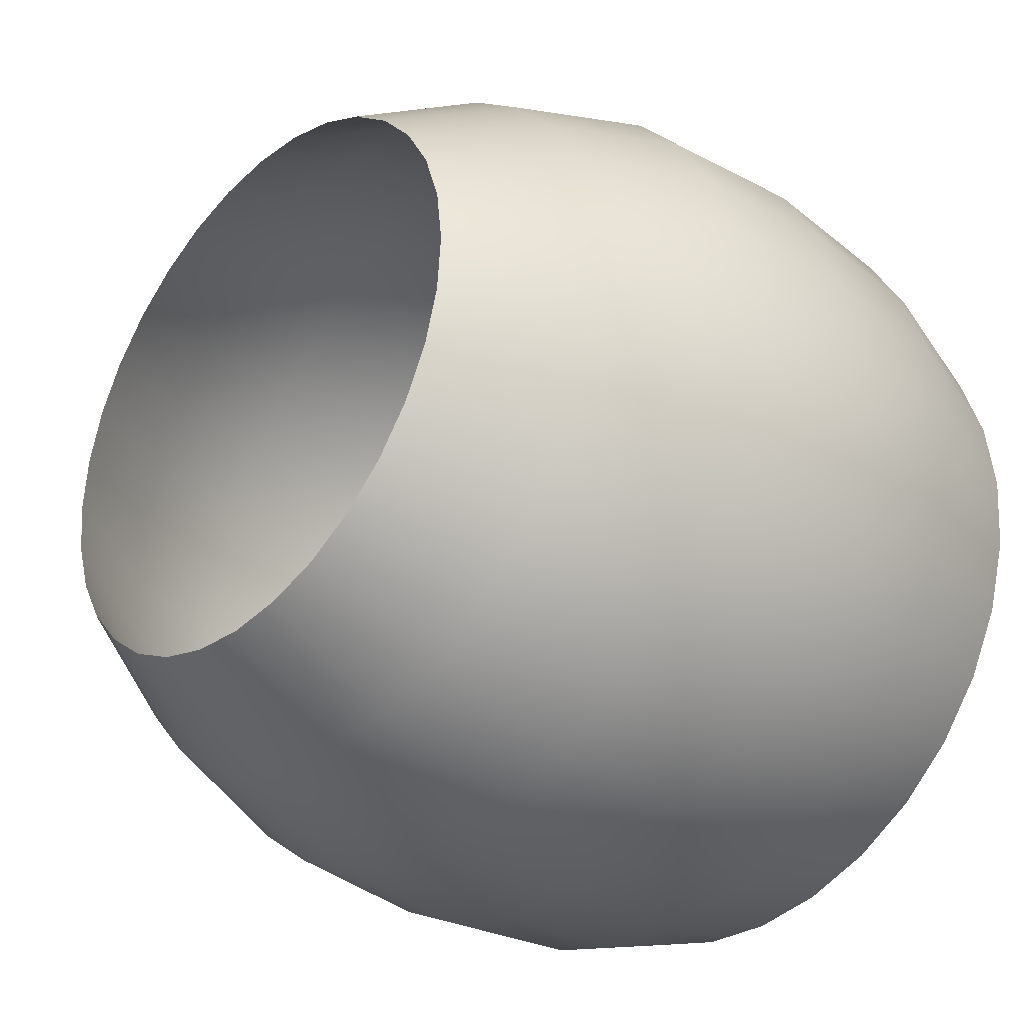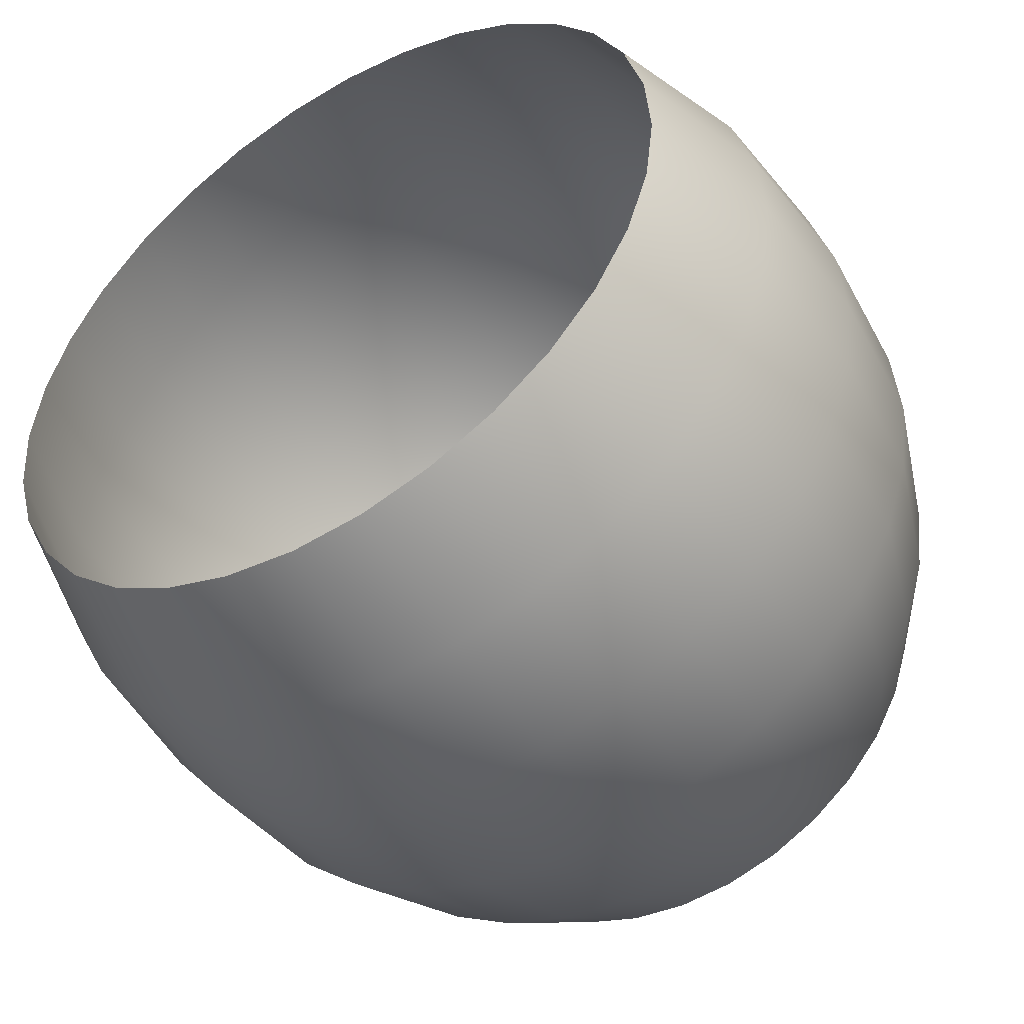
<metadata>
{"format":"obj","ext":"obj","renderer":"f3d","projection":"perspective","resolution":1024,"background":"white","views":[{"elev":-33.3,"azim":47.8,"up":"+Y"},{"elev":-47.8,"azim":-147.9,"up":"+Y"}]}
</metadata>
<code>
g SkillObj_Hogyoku_C
v 0.9426 0.6763 2.594
v 0.7935 0.8501 2.594
v 1.01 1.076 2.1
v 1.199 0.8559 2.1
v 0.7817 1.256 2.1
v 0.6134 0.9914 2.594
v 0.5227 1.387 2.1
v 0.4092 1.095 2.594
v 0.243 1.465 2.1
v 0.1887 1.157 2.594
v -0.04646 1.487 2.1
v -0.03963 1.174 2.594
v -0.3347 1.452 2.1
v -0.2669 1.147 2.594
v -0.6107 1.362 2.1
v -0.4846 1.075 2.594
v -0.8637 1.22 2.1
v -0.6841 0.9631 2.594
v -1.084 1.031 2.1
v -0.8579 0.814 2.594
v -1.263 0.8022 2.1
v -0.9992 0.6339 2.594
v -1.395 0.5432 2.1
v -1.103 0.4297 2.594
v -1.473 0.2636 2.1
v -1.164 0.2092 2.594
v -1.495 -0.02596 2.1
v -1.182 -0.01912 2.594
v -1.46 -0.3142 2.1
v -1.154 -0.2464 2.594
v -1.37 -0.5902 2.1
v -1.083 -0.464 2.594
v -1.227 -0.8432 2.1
v -0.9709 -0.6636 2.594
v -1.442 0.9158 1.518
v -1.592 0.6198 1.518
v -1.681 0.3003 1.518
v -1.706 -0.03057 1.518
v -1.667 -0.36 1.518
v -1.563 -0.6753 1.518
v -1.401 -0.9645 1.518
v -1.638 0.6379 0.9282
v -1.484 0.9426 0.9282
v -1.237 1.177 1.518
v -0.985 1.393 1.518
v -0.6959 1.556 1.518
v -0.3805 1.659 1.518
v -0.05107 1.699 1.518
v 0.2798 1.673 1.518
v 0.5993 1.584 1.518
v 0.8953 1.434 1.518
v 1.156 1.229 1.518
v 1.372 0.9772 1.518
v 1.191 1.265 0.9282
v 1.413 1.006 0.9282
v 0.9221 1.476 0.9282
v 0.6174 1.63 0.9282
v 0.2884 1.722 0.9282
v -0.05216 1.748 0.9282
v 1.156 1.229 0.3382
v 1.372 0.9772 0.3382
v 0.8953 1.434 0.3382
v 0.5993 1.584 0.3382
v 0.2798 1.673 0.3382
v -0.05107 1.699 0.3382
v -0.3805 1.659 0.3382
v -0.3913 1.708 0.9282
v -0.7159 1.601 0.9282
v -1.014 1.434 0.9282
v -1.273 1.211 0.9282
v -0.6959 1.556 0.3382
v -0.985 1.393 0.3382
v -1.237 1.177 0.3382
v -1.442 0.9158 0.3382
v -1.592 0.6198 0.3382
v -1.681 0.3003 0.3382
v -1.73 0.3089 0.9282
v -1.756 -0.03166 0.9282
v -1.715 -0.3708 0.9282
v -1.609 -0.6954 0.9282
v -1.442 -0.9931 0.9282
v -1.706 -0.03057 0.3382
v -1.667 -0.36 0.3382
v -1.563 -0.6753 0.3382
v -1.401 -0.9645 0.3382
v -1.523 -0.02657 -0.2292
v -1.488 -0.3203 -0.2292
v -1.396 -0.6015 -0.2292
v -1.25 -0.8593 -0.2292
v -1.501 0.2684 -0.2292
v -1.421 0.5534 -0.2292
v -1.287 0.8173 -0.2292
v -1.104 1.05 -0.2292
v -0.8798 1.243 -0.2292
v -0.622 1.388 -0.2292
v -0.3408 1.48 -0.2292
v -0.04707 1.515 -0.2292
v 0.2479 1.493 -0.2292
v 0.5329 1.413 -0.2292
v 0.7968 1.279 -0.2292
v 1.03 1.097 -0.2292
v 1.222 0.872 -0.2292
v -0.9709 -0.6636 2.594
v -0.8218 -0.8374 2.594
v -1.038 -1.064 2.1
v -1.227 -0.8432 2.1
v -0.81 -1.243 2.1
v -0.6417 -0.9787 2.594
v -0.551 -1.374 2.1
v -0.4375 -1.082 2.594
v -0.2713 -1.452 2.1
v -0.217 -1.144 2.594
v 0.01816 -1.474 2.1
v 0.01133 -1.161 2.594
v 0.3064 -1.44 2.1
v 0.2387 -1.134 2.594
v 0.5824 -1.349 2.1
v 0.4563 -1.063 2.594
v 0.8354 -1.207 2.1
v 0.6558 -0.9504 2.594
v 1.056 -1.018 2.1
v 0.8296 -0.8013 2.594
v 1.235 -0.7895 2.1
v 0.9709 -0.6212 2.594
v 1.366 -0.5305 2.1
v 1.074 -0.417 2.594
v 1.444 -0.2508 2.1
v 1.136 -0.1965 2.594
v 1.467 0.03867 2.1
v 1.154 0.03184 2.594
v 1.432 0.3269 2.1
v 1.126 0.2592 2.594
v 1.342 0.6029 2.1
v 1.055 0.4768 2.594
v 1.199 0.8559 2.1
v 0.9426 0.6763 2.594
v 1.413 -0.9031 1.518
v 1.563 -0.6071 1.518
v 1.653 -0.2876 1.518
v 1.678 0.04328 1.518
v 1.638 0.3727 1.518
v 1.535 0.6881 1.518
v 1.372 0.9772 1.518
v 1.61 -0.6252 0.9282
v 1.455 -0.9299 0.9282
v 1.209 -1.164 1.518
v 0.9567 -1.38 1.518
v 0.6676 -1.543 1.518
v 0.3522 -1.646 1.518
v 0.02278 -1.686 1.518
v -0.3081 -1.661 1.518
v -0.6276 -1.571 1.518
v -0.9236 -1.421 1.518
v -1.185 -1.216 1.518
v -1.401 -0.9645 1.518
v -1.219 -1.252 0.9282
v -1.442 -0.9931 0.9282
v -0.9504 -1.463 0.9282
v -0.6457 -1.618 0.9282
v -0.3167 -1.71 0.9282
v 0.02387 -1.736 0.9282
v -1.185 -1.216 0.3382
v -1.401 -0.9645 0.3382
v -0.9236 -1.421 0.3382
v -0.6276 -1.571 0.3382
v -0.3081 -1.661 0.3382
v 0.02278 -1.686 0.3382
v 0.3522 -1.646 0.3382
v 0.363 -1.695 0.9282
v 0.6876 -1.589 0.9282
v 0.9853 -1.421 0.9282
v 1.245 -1.199 0.9282
v 0.6676 -1.543 0.3382
v 0.9567 -1.38 0.3382
v 1.209 -1.164 0.3382
v 1.413 -0.9031 0.3382
v 1.563 -0.6071 0.3382
v 1.653 -0.2876 0.3382
v 1.702 -0.2962 0.9282
v 1.728 0.04437 0.9282
v 1.687 0.3835 0.9282
v 1.581 0.7081 0.9282
v 1.413 1.006 0.9282
v 1.678 0.04328 0.3382
v 1.638 0.3727 0.3382
v 1.535 0.6881 0.3382
v 1.372 0.9772 0.3382
v 1.495 0.03928 -0.2292
v 1.459 0.333 -0.2292
v 1.367 0.6142 -0.2292
v 1.222 0.872 -0.2292
v 1.472 -0.2557 -0.2292
v 1.393 -0.5407 -0.2292
v 1.259 -0.8046 -0.2292
v 1.076 -1.037 -0.2292
v 0.8515 -1.23 -0.2292
v 0.5937 -1.375 -0.2292
v 0.3125 -1.467 -0.2292
v 0.01878 -1.503 -0.2292
v -0.2762 -1.48 -0.2292
v -0.5612 -1.4 -0.2292
v -0.8251 -1.267 -0.2292
v -1.058 -1.084 -0.2292
v -1.25 -0.8593 -0.2292
v 0.9408 0.675 2.594
v 1.197 0.8543 2.1
v 1.008 1.074 2.1
v 0.792 0.8485 2.594
v 0.7802 1.253 2.1
v 0.6122 0.9896 2.594
v 0.5217 1.384 2.1
v 0.4084 1.093 2.594
v 0.2426 1.462 2.1
v 0.1883 1.154 2.594
v -0.0464 1.484 2.1
v -0.03958 1.172 2.594
v -0.3341 1.45 2.1
v -0.2665 1.145 2.594
v -0.6096 1.36 2.1
v -0.4837 1.073 2.594
v -0.8621 1.217 2.1
v -0.6828 0.9613 2.594
v -1.082 1.029 2.1
v -0.8563 0.8125 2.594
v -1.261 0.8007 2.1
v -0.9974 0.6328 2.594
v -1.392 0.5422 2.1
v -1.101 0.4289 2.594
v -1.47 0.2631 2.1
v -1.162 0.2088 2.594
v -1.492 -0.0259 2.1
v -1.18 -0.01908 2.594
v -1.457 -0.3136 2.1
v -1.152 -0.246 2.594
v -1.367 -0.5891 2.1
v -1.081 -0.4632 2.594
v -1.225 -0.8416 2.1
v -0.9691 -0.6623 2.594
v -1.439 0.9141 1.518
v -1.589 0.6187 1.518
v -1.678 0.2997 1.518
v -1.703 -0.0305 1.518
v -1.664 -0.3593 1.518
v -1.561 -0.6741 1.518
v -1.398 -0.9627 1.518
v -1.635 0.6367 0.9282
v -1.481 0.9409 0.9282
v -1.235 1.175 1.518
v -0.9832 1.39 1.518
v -0.6946 1.553 1.518
v -0.3798 1.656 1.518
v -0.05101 1.695 1.518
v 0.2792 1.67 1.518
v 0.5982 1.581 1.518
v 0.8936 1.431 1.518
v 1.154 1.227 1.518
v 1.37 0.9754 1.518
v 1.189 1.263 0.9282
v 1.411 1.004 0.9282
v 0.9203 1.473 0.9282
v 0.6162 1.627 0.9282
v 0.2879 1.719 0.9282
v -0.05209 1.745 0.9282
v -0.3906 1.704 0.9282
v -0.7146 1.598 0.9282
v -1.012 1.431 0.9282
v -1.271 1.209 0.9282
v 1.154 1.227 0.3382
v 0.8936 1.431 0.3382
v 0.5982 1.581 0.3382
v 0.2792 1.67 0.3382
v -0.05101 1.695 0.3382
v -0.3798 1.656 0.3382
v -0.6946 1.553 0.3382
v -0.9832 1.39 0.3382
v -1.235 1.175 0.3382
v -1.439 0.9141 0.3382
v -1.589 0.6187 0.3382
v -1.678 0.2997 0.3382
v -1.727 0.3084 0.9282
v -1.753 -0.03159 0.9282
v -1.712 -0.3701 0.9282
v -1.606 -0.6941 0.9282
v -1.439 -0.9912 0.9282
v -1.703 -0.0305 0.3382
v -1.664 -0.3593 0.3382
v -1.561 -0.6741 0.3382
v -1.398 -0.9627 0.3382
v -1.52 -0.02651 -0.2292
v -1.485 -0.3197 -0.2292
v -1.393 -0.6004 -0.2292
v -1.248 -0.8577 -0.2292
v -1.498 0.268 -0.2292
v -1.418 0.5524 -0.2292
v -1.285 0.8158 -0.2292
v -1.102 1.048 -0.2292
v -0.8782 1.24 -0.2292
v -0.6209 1.385 -0.2292
v -0.3402 1.477 -0.2292
v -0.04701 1.512 -0.2292
v 0.2474 1.49 -0.2292
v 0.5319 1.41 -0.2292
v 0.7953 1.277 -0.2292
v 1.028 1.095 -0.2292
v 1.37 0.9754 0.3382
v 1.22 0.8704 -0.2292
v -0.9691 -0.6623 2.594
v -1.225 -0.8416 2.1
v -1.036 -1.062 2.1
v -0.8203 -0.8358 2.594
v -0.8085 -1.241 2.1
v -0.6405 -0.9769 2.594
v -0.55 -1.372 2.1
v -0.4367 -1.08 2.594
v -0.2709 -1.45 2.1
v -0.2166 -1.142 2.594
v 0.0181 -1.472 2.1
v 0.01128 -1.159 2.594
v 0.3058 -1.437 2.1
v 0.2382 -1.132 2.594
v 0.5813 -1.347 2.1
v 0.4554 -1.061 2.594
v 0.8338 -1.205 2.1
v 0.6545 -0.9486 2.594
v 1.054 -1.016 2.1
v 0.828 -0.7998 2.594
v 1.233 -0.788 2.1
v 0.9691 -0.62 2.594
v 1.364 -0.5295 2.1
v 1.072 -0.4162 2.594
v 1.442 -0.2504 2.1
v 1.134 -0.1961 2.594
v 1.464 0.03861 2.1
v 1.151 0.03179 2.594
v 1.429 0.3263 2.1
v 1.124 0.2587 2.594
v 1.339 0.6018 2.1
v 1.053 0.4759 2.594
v 1.197 0.8543 2.1
v 0.9408 0.675 2.594
v 1.411 -0.9014 1.518
v 1.56 -0.606 1.518
v 1.65 -0.287 1.518
v 1.675 0.04322 1.518
v 1.635 0.372 1.518
v 1.532 0.6868 1.518
v 1.37 0.9754 1.518
v 1.607 -0.624 0.9282
v 1.453 -0.9281 0.9282
v 1.206 -1.162 1.518
v 0.9549 -1.378 1.518
v 0.6663 -1.54 1.518
v 0.3515 -1.643 1.518
v 0.02271 -1.683 1.518
v -0.3075 -1.657 1.518
v -0.6265 -1.568 1.518
v -0.9219 -1.419 1.518
v -1.182 -1.214 1.518
v -1.398 -0.9627 1.518
v -1.217 -1.25 0.9282
v -1.439 -0.9912 0.9282
v -0.9486 -1.461 0.9282
v -0.6445 -1.615 0.9282
v -0.3162 -1.706 0.9282
v 0.02379 -1.732 0.9282
v 0.3623 -1.692 0.9282
v 0.6863 -1.586 0.9282
v 0.9834 -1.418 0.9282
v 1.242 -1.196 0.9282
v -1.182 -1.214 0.3382
v -0.9219 -1.419 0.3382
v -0.6265 -1.568 0.3382
v -0.3075 -1.657 0.3382
v 0.02271 -1.683 0.3382
v 0.3515 -1.643 0.3382
v 0.6663 -1.54 0.3382
v 0.9549 -1.378 0.3382
v 1.206 -1.162 0.3382
v 1.411 -0.9014 0.3382
v 1.56 -0.606 0.3382
v 1.65 -0.287 0.3382
v 1.699 -0.2957 0.9282
v 1.725 0.0443 0.9282
v 1.684 0.3828 0.9282
v 1.578 0.7068 0.9282
v 1.411 1.004 0.9282
v 1.675 0.04322 0.3382
v 1.635 0.372 0.3382
v 1.532 0.6868 0.3382
v 1.37 0.9754 0.3382
v 1.492 0.03922 -0.2292
v 1.457 0.3324 -0.2292
v 1.365 0.6131 -0.2292
v 1.22 0.8704 -0.2292
v 1.469 -0.2552 -0.2292
v 1.39 -0.5396 -0.2292
v 1.256 -0.8031 -0.2292
v 1.074 -1.035 -0.2292
v 0.8499 -1.228 -0.2292
v 0.5926 -1.373 -0.2292
v 0.3119 -1.464 -0.2292
v 0.01872 -1.5 -0.2292
v -0.2757 -1.477 -0.2292
v -0.5602 -1.398 -0.2292
v -0.8236 -1.264 -0.2292
v -1.056 -1.082 -0.2292
v -1.398 -0.9627 0.3382
v -1.248 -0.8577 -0.2292
g SkillObj_Hogyoku_C_0
f 3 2 1
f 4 3 1
f 3 5 2
f 5 6 2
f 5 7 6
f 7 8 6
f 7 9 8
f 9 10 8
f 9 11 10
f 11 12 10
f 11 13 12
f 13 14 12
f 13 15 14
f 15 16 14
f 15 17 16
f 17 18 16
f 17 19 18
f 19 20 18
f 19 21 20
f 21 22 20
f 21 23 22
f 23 24 22
f 23 25 24
f 25 26 24
f 25 27 26
f 27 28 26
f 27 29 28
f 29 30 28
f 29 31 30
f 31 32 30
f 31 33 32
f 33 34 32
f 35 21 19
f 36 23 21
f 35 36 21
f 37 25 23
f 36 37 23
f 38 27 25
f 37 38 25
f 39 29 27
f 38 39 27
f 40 31 29
f 39 40 29
f 41 33 31
f 40 41 31
f 42 36 35
f 43 42 35
f 43 35 44
f 44 35 19
f 44 19 17
f 45 44 17
f 45 17 15
f 46 45 15
f 46 15 13
f 47 46 13
f 47 13 11
f 48 47 11
f 48 11 9
f 49 48 9
f 49 9 7
f 50 49 7
f 50 7 5
f 51 50 5
f 51 5 3
f 52 51 3
f 52 3 4
f 53 52 4
f 54 52 53
f 55 54 53
f 56 51 52
f 54 56 52
f 57 50 51
f 56 57 51
f 58 49 50
f 57 58 50
f 59 48 49
f 58 59 49
f 60 54 55
f 61 60 55
f 62 56 54
f 60 62 54
f 63 57 56
f 62 63 56
f 64 58 57
f 63 64 57
f 65 59 58
f 64 65 58
f 65 66 59
f 66 67 59
f 59 67 48
f 67 47 48
f 67 68 47
f 68 46 47
f 68 69 46
f 69 45 46
f 69 70 45
f 70 44 45
f 70 43 44
f 71 68 67
f 66 71 67
f 72 69 68
f 71 72 68
f 73 70 69
f 72 73 69
f 74 43 70
f 73 74 70
f 74 75 43
f 75 42 43
f 75 76 42
f 76 77 42
f 42 77 36
f 77 37 36
f 77 78 37
f 78 38 37
f 78 79 38
f 79 39 38
f 79 80 39
f 80 40 39
f 80 81 40
f 81 41 40
f 82 78 77
f 76 82 77
f 83 79 78
f 82 83 78
f 84 80 79
f 83 84 79
f 85 81 80
f 84 85 80
f 86 82 76
f 87 83 82
f 86 87 82
f 88 84 83
f 87 88 83
f 89 85 84
f 88 89 84
f 90 86 76
f 90 76 75
f 91 90 75
f 91 75 74
f 92 91 74
f 92 74 73
f 93 92 73
f 93 73 72
f 94 93 72
f 94 72 71
f 95 94 71
f 95 71 66
f 96 95 66
f 96 66 65
f 97 96 65
f 97 65 64
f 98 97 64
f 98 64 63
f 99 98 63
f 99 63 62
f 100 99 62
f 100 62 60
f 101 100 60
f 101 60 61
f 102 101 61
f 105 104 103
f 106 105 103
f 105 107 104
f 107 108 104
f 107 109 108
f 109 110 108
f 109 111 110
f 111 112 110
f 111 113 112
f 113 114 112
f 113 115 114
f 115 116 114
f 115 117 116
f 117 118 116
f 117 119 118
f 119 120 118
f 119 121 120
f 121 122 120
f 121 123 122
f 123 124 122
f 123 125 124
f 125 126 124
f 125 127 126
f 127 128 126
f 127 129 128
f 129 130 128
f 129 131 130
f 131 132 130
f 131 133 132
f 133 134 132
f 133 135 134
f 135 136 134
f 137 123 121
f 138 125 123
f 137 138 123
f 139 127 125
f 138 139 125
f 140 129 127
f 139 140 127
f 141 131 129
f 140 141 129
f 142 133 131
f 141 142 131
f 143 135 133
f 142 143 133
f 144 138 137
f 145 144 137
f 145 137 146
f 146 137 121
f 146 121 119
f 147 146 119
f 147 119 117
f 148 147 117
f 148 117 115
f 149 148 115
f 149 115 113
f 150 149 113
f 150 113 111
f 151 150 111
f 151 111 109
f 152 151 109
f 152 109 107
f 153 152 107
f 153 107 105
f 154 153 105
f 154 105 106
f 155 154 106
f 156 154 155
f 157 156 155
f 158 153 154
f 156 158 154
f 159 152 153
f 158 159 153
f 160 151 152
f 159 160 152
f 161 150 151
f 160 161 151
f 162 156 157
f 163 162 157
f 164 158 156
f 162 164 156
f 165 159 158
f 164 165 158
f 166 160 159
f 165 166 159
f 167 161 160
f 166 167 160
f 167 168 161
f 168 169 161
f 161 169 150
f 169 149 150
f 169 170 149
f 170 148 149
f 170 171 148
f 171 147 148
f 171 172 147
f 172 146 147
f 172 145 146
f 173 170 169
f 168 173 169
f 174 171 170
f 173 174 170
f 175 172 171
f 174 175 171
f 176 145 172
f 175 176 172
f 176 177 145
f 177 144 145
f 177 178 144
f 178 179 144
f 144 179 138
f 179 139 138
f 179 180 139
f 180 140 139
f 180 181 140
f 181 141 140
f 181 182 141
f 182 142 141
f 182 183 142
f 183 143 142
f 184 180 179
f 178 184 179
f 185 181 180
f 184 185 180
f 186 182 181
f 185 186 181
f 187 183 182
f 186 187 182
f 188 184 178
f 189 185 184
f 188 189 184
f 190 186 185
f 189 190 185
f 191 187 186
f 190 191 186
f 192 188 178
f 192 178 177
f 193 192 177
f 193 177 176
f 194 193 176
f 194 176 175
f 195 194 175
f 195 175 174
f 196 195 174
f 196 174 173
f 197 196 173
f 197 173 168
f 198 197 168
f 198 168 167
f 199 198 167
f 199 167 166
f 200 199 166
f 200 166 165
f 201 200 165
f 201 165 164
f 202 201 164
f 202 164 162
f 203 202 162
f 203 162 163
f 204 203 163
f 207 206 205
f 208 207 205
f 209 207 208
f 210 209 208
f 211 209 210
f 212 211 210
f 213 211 212
f 214 213 212
f 215 213 214
f 216 215 214
f 217 215 216
f 218 217 216
f 219 217 218
f 220 219 218
f 221 219 220
f 222 221 220
f 223 221 222
f 224 223 222
f 225 223 224
f 226 225 224
f 227 225 226
f 228 227 226
f 229 227 228
f 230 229 228
f 231 229 230
f 232 231 230
f 233 231 232
f 234 233 232
f 235 233 234
f 236 235 234
f 237 235 236
f 238 237 236
f 225 239 223
f 240 239 225
f 227 240 225
f 241 240 227
f 229 241 227
f 242 241 229
f 231 242 229
f 243 242 231
f 233 243 231
f 244 243 233
f 235 244 233
f 245 244 235
f 237 245 235
f 240 246 239
f 246 247 239
f 239 247 248
f 239 248 223
f 223 248 221
f 248 249 221
f 221 249 219
f 249 250 219
f 219 250 217
f 250 251 217
f 217 251 215
f 251 252 215
f 215 252 213
f 252 253 213
f 213 253 211
f 253 254 211
f 211 254 209
f 254 255 209
f 209 255 207
f 255 256 207
f 207 256 206
f 256 257 206
f 256 258 257
f 258 259 257
f 260 258 256
f 255 260 256
f 261 260 255
f 254 261 255
f 262 261 254
f 253 262 254
f 263 262 253
f 252 263 253
f 264 263 252
f 251 264 252
f 265 264 251
f 250 265 251
f 266 265 250
f 249 266 250
f 267 266 249
f 248 267 249
f 247 267 248
f 258 268 259
f 269 268 258
f 260 269 258
f 270 269 260
f 261 270 260
f 271 270 261
f 262 271 261
f 272 271 262
f 263 272 262
f 273 272 263
f 264 273 263
f 274 273 264
f 265 274 264
f 275 274 265
f 266 275 265
f 276 275 266
f 267 276 266
f 277 276 267
f 247 277 267
f 278 277 247
f 246 278 247
f 279 278 246
f 280 279 246
f 280 246 240
f 241 280 240
f 281 280 241
f 242 281 241
f 282 281 242
f 243 282 242
f 283 282 243
f 244 283 243
f 284 283 244
f 245 284 244
f 285 279 280
f 281 285 280
f 286 285 281
f 282 286 281
f 287 286 282
f 283 287 282
f 288 287 283
f 284 288 283
f 285 289 279
f 290 289 285
f 286 290 285
f 291 290 286
f 287 291 286
f 292 291 287
f 288 292 287
f 289 293 279
f 279 293 278
f 293 294 278
f 278 294 277
f 294 295 277
f 277 295 276
f 295 296 276
f 276 296 275
f 296 297 275
f 275 297 274
f 297 298 274
f 274 298 273
f 298 299 273
f 273 299 272
f 299 300 272
f 272 300 271
f 300 301 271
f 271 301 270
f 301 302 270
f 270 302 269
f 302 303 269
f 269 303 268
f 303 304 268
f 268 304 305
f 268 305 259
f 304 306 305
f 309 308 307
f 310 309 307
f 311 309 310
f 312 311 310
f 313 311 312
f 314 313 312
f 315 313 314
f 316 315 314
f 317 315 316
f 318 317 316
f 319 317 318
f 320 319 318
f 321 319 320
f 322 321 320
f 323 321 322
f 324 323 322
f 325 323 324
f 326 325 324
f 327 325 326
f 328 327 326
f 329 327 328
f 330 329 328
f 331 329 330
f 332 331 330
f 333 331 332
f 334 333 332
f 335 333 334
f 336 335 334
f 337 335 336
f 338 337 336
f 339 337 338
f 340 339 338
f 327 341 325
f 342 341 327
f 329 342 327
f 343 342 329
f 331 343 329
f 344 343 331
f 333 344 331
f 345 344 333
f 335 345 333
f 346 345 335
f 337 346 335
f 347 346 337
f 339 347 337
f 342 348 341
f 348 349 341
f 341 349 350
f 341 350 325
f 325 350 323
f 350 351 323
f 323 351 321
f 351 352 321
f 321 352 319
f 352 353 319
f 319 353 317
f 353 354 317
f 317 354 315
f 354 355 315
f 315 355 313
f 355 356 313
f 313 356 311
f 356 357 311
f 311 357 309
f 357 358 309
f 309 358 308
f 358 359 308
f 358 360 359
f 360 361 359
f 362 360 358
f 357 362 358
f 363 362 357
f 356 363 357
f 364 363 356
f 355 364 356
f 365 364 355
f 354 365 355
f 366 365 354
f 353 366 354
f 367 366 353
f 352 367 353
f 368 367 352
f 351 368 352
f 369 368 351
f 350 369 351
f 349 369 350
f 360 370 361
f 371 370 360
f 362 371 360
f 372 371 362
f 363 372 362
f 373 372 363
f 364 373 363
f 374 373 364
f 365 374 364
f 375 374 365
f 366 375 365
f 376 375 366
f 367 376 366
f 377 376 367
f 368 377 367
f 378 377 368
f 369 378 368
f 379 378 369
f 349 379 369
f 380 379 349
f 348 380 349
f 381 380 348
f 382 381 348
f 382 348 342
f 343 382 342
f 383 382 343
f 344 383 343
f 384 383 344
f 345 384 344
f 385 384 345
f 346 385 345
f 386 385 346
f 347 386 346
f 387 381 382
f 383 387 382
f 388 387 383
f 384 388 383
f 389 388 384
f 385 389 384
f 390 389 385
f 386 390 385
f 387 391 381
f 392 391 387
f 388 392 387
f 393 392 388
f 389 393 388
f 394 393 389
f 390 394 389
f 391 395 381
f 381 395 380
f 395 396 380
f 380 396 379
f 396 397 379
f 379 397 378
f 397 398 378
f 378 398 377
f 398 399 377
f 377 399 376
f 399 400 376
f 376 400 375
f 400 401 375
f 375 401 374
f 401 402 374
f 374 402 373
f 402 403 373
f 373 403 372
f 403 404 372
f 372 404 371
f 404 405 371
f 371 405 370
f 405 406 370
f 370 406 407
f 370 407 361
f 406 408 407

</code>
